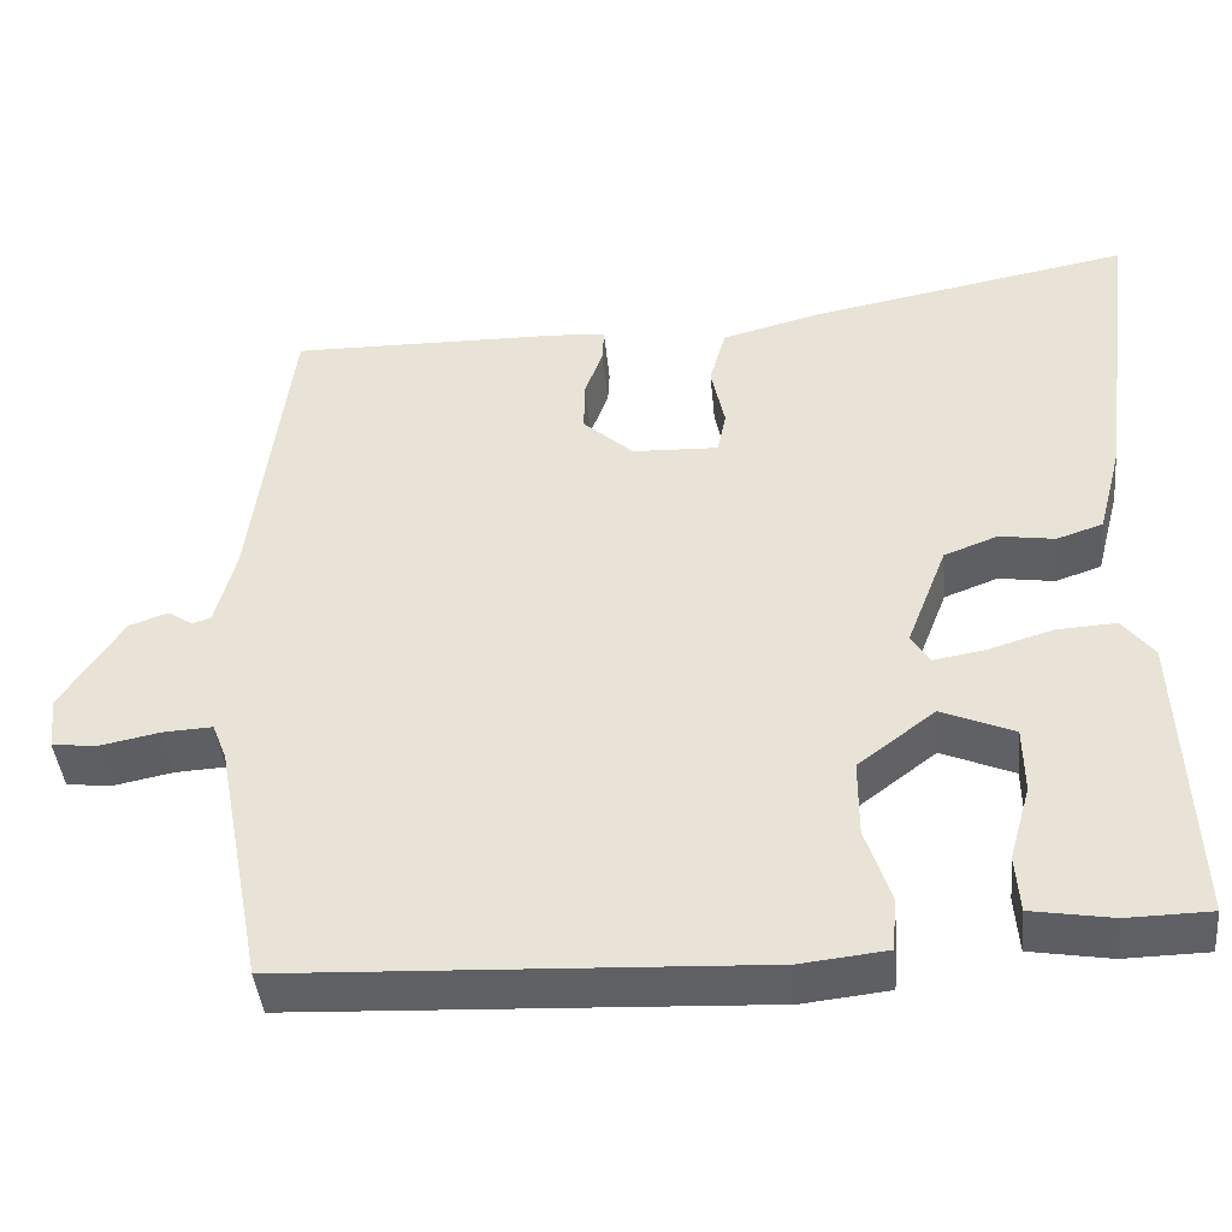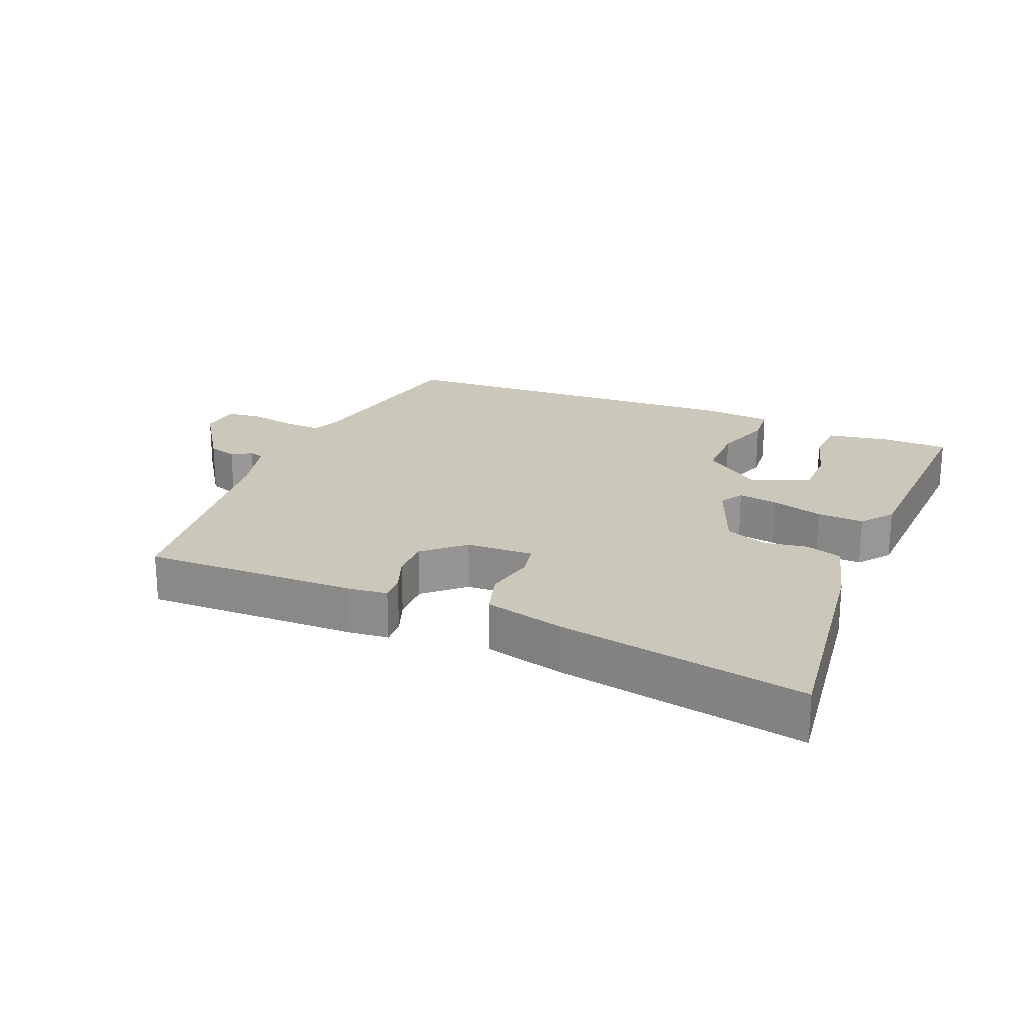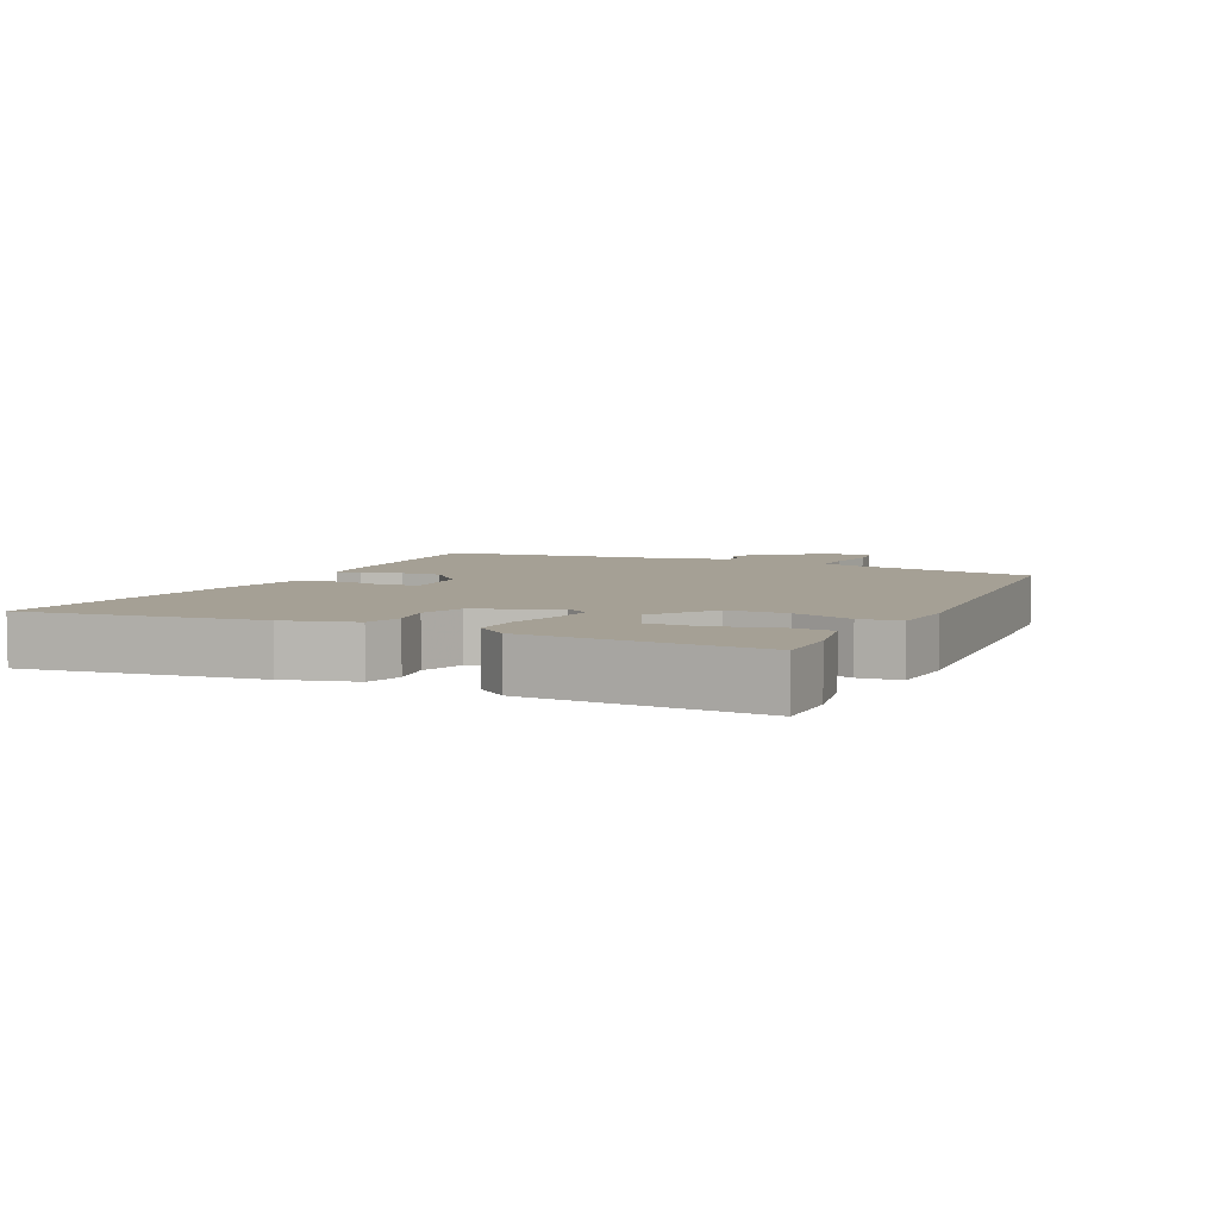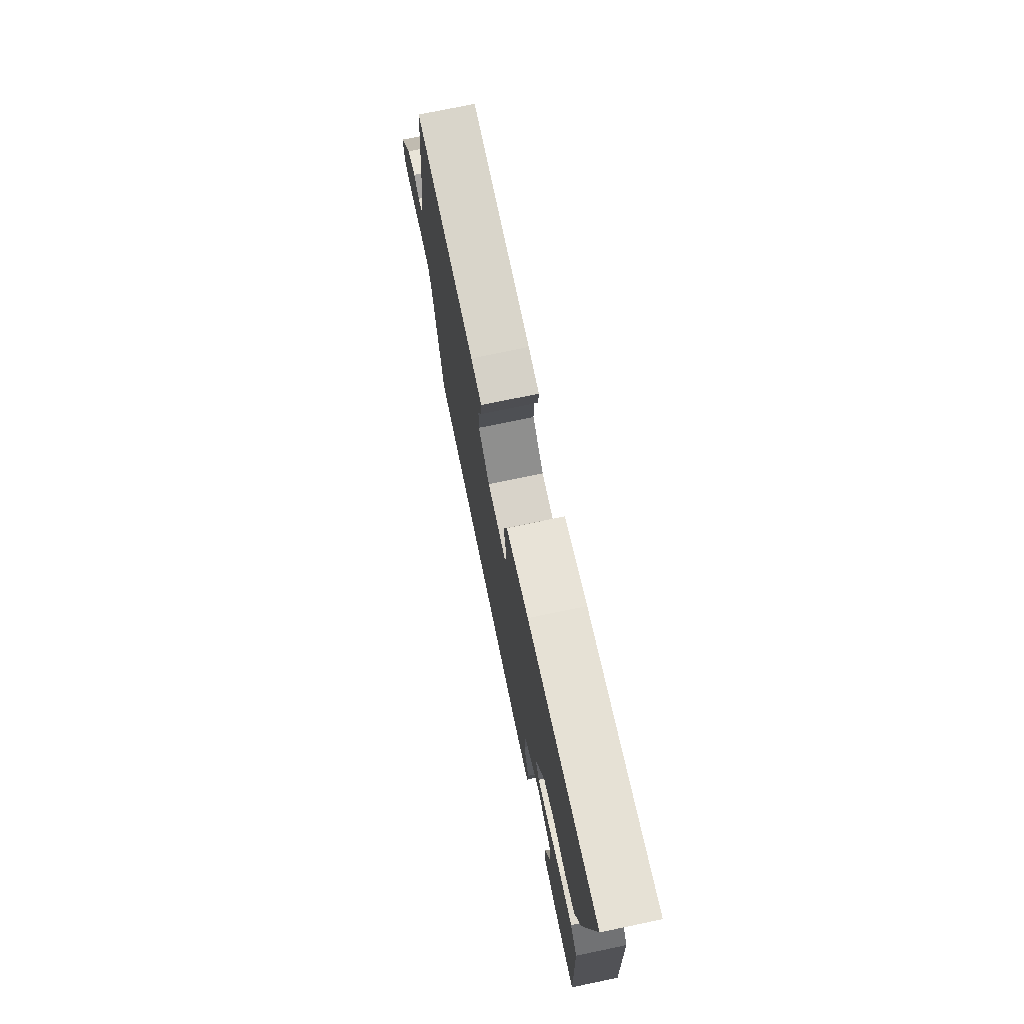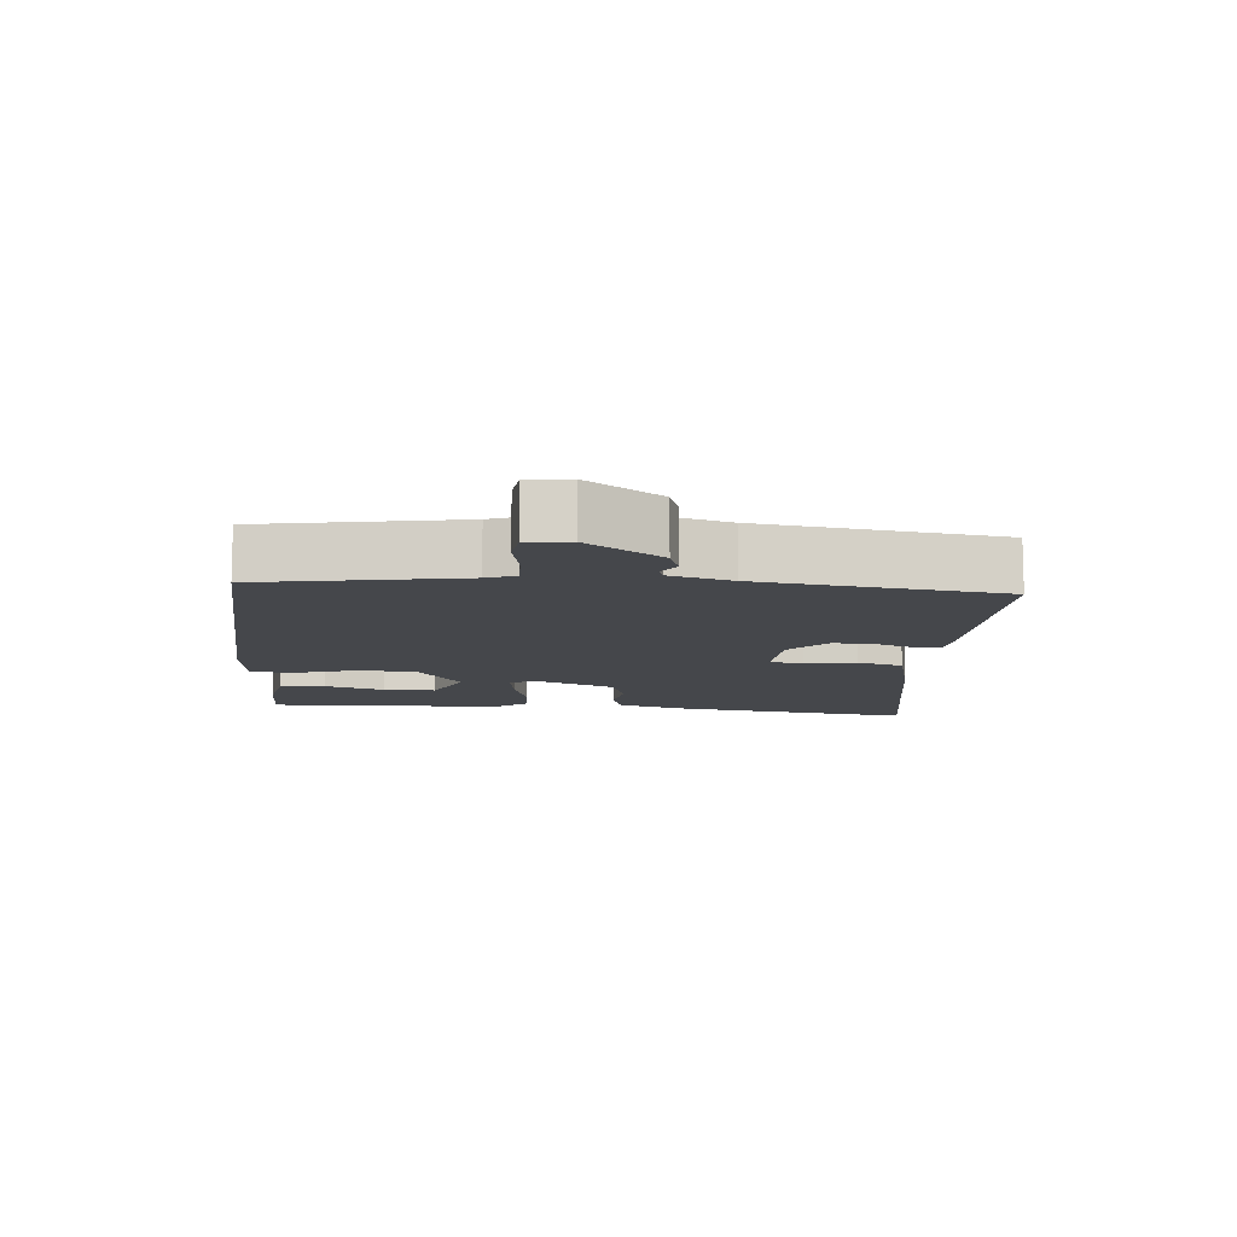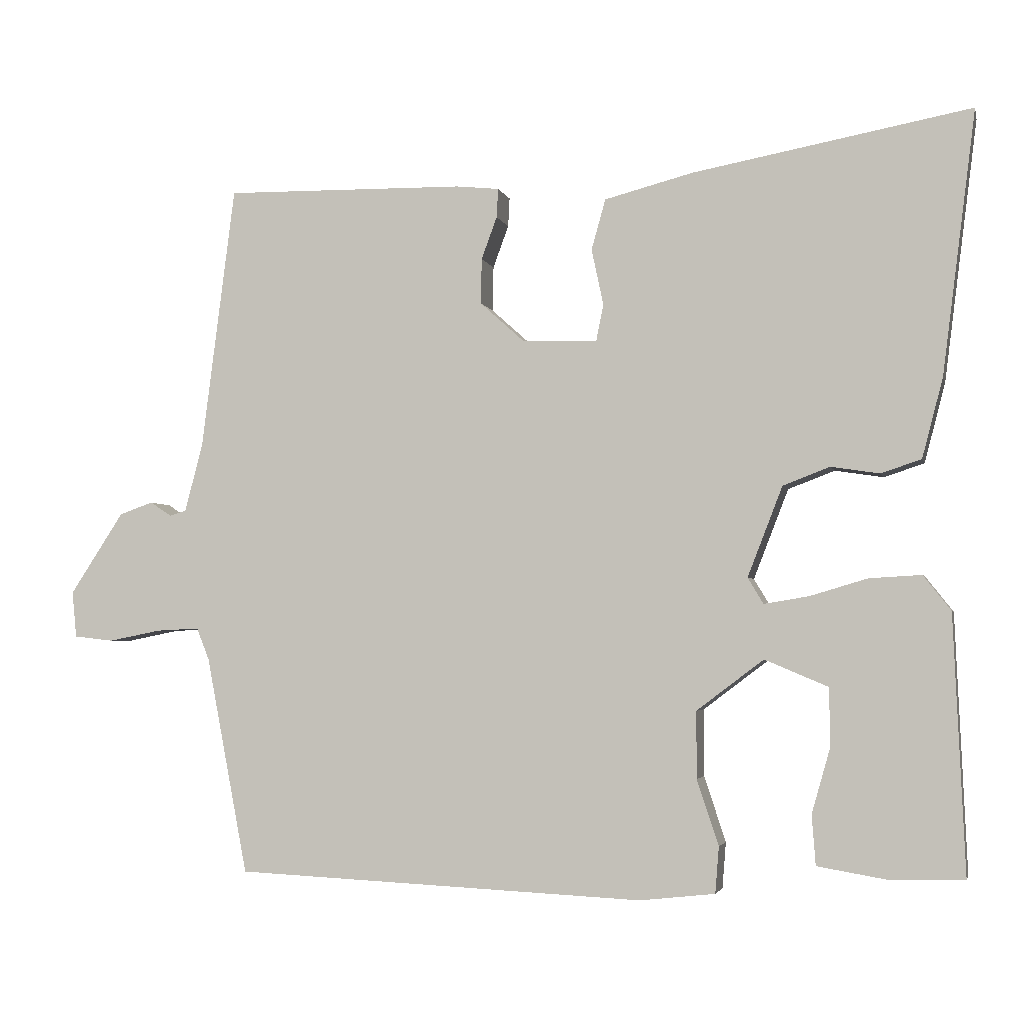
<metadata>
{"format":"obj","ext":"obj","renderer":"f3d","projection":"perspective","resolution":1024,"background":"white","views":[{"elev":-42.5,"azim":5.5,"up":"+Z"},{"elev":21.7,"azim":22.4,"up":"+Y"},{"elev":5.9,"azim":114.4,"up":"+Y"},{"elev":73.8,"azim":78.2,"up":"+Z"},{"elev":-10.6,"azim":-95.7,"up":"+Y"},{"elev":-3.3,"azim":12.9,"up":"+Z"}]}
</metadata>
<code>
v -0.504 0.07 0.46
v -0.181 0.07 0.455
v -0.123 0.07 0.449
v -0.125 0.07 0.41
v -0.146 0.07 0.353
v -0.147 0.07 0.292
v -0.088 0.07 0.239
v 0.013 0.07 0.235
v 0.023 0.07 0.285
v 0.007 0.07 0.36
v 0.026 0.07 0.428
v 0.145 0.07 0.459
v 0.518 0.07 0.528
v 0.473 0.07 0.175
v 0.445 0.07 0.068
v 0.391 0.07 0.05
v 0.326 0.07 0.06
v 0.263 0.07 0.036
v 0.216 0.07 -0.085
v 0.237 0.07 -0.12
v 0.297 0.07 -0.11
v 0.374 0.07 -0.087
v 0.444 0.07 -0.083
v 0.481 0.07 -0.13
v 0.496 0.07 -0.476
v 0.398 0.07 -0.478
v 0.303 0.07 -0.462
v 0.298 0.07 -0.395
v 0.323 0.07 -0.307
v 0.322 0.07 -0.229
v 0.237 0.07 -0.193
v 0.147 0.07 -0.261
v 0.147 0.07 -0.351
v 0.176 0.07 -0.439
v 0.171 0.07 -0.501
v 0.07 0.07 -0.512
v -0.481 0.07 -0.486
v -0.537 0.07 -0.194
v -0.554 0.07 -0.151
v -0.612 0.07 -0.154
v -0.682 0.07 -0.168
v -0.735 0.07 -0.162
v -0.741 0.07 -0.1
v -0.669 0.07 0.01
v -0.624 0.07 0.026
v -0.595 0.07 0.007
v -0.573 0.07 0.014
v -0.549 0.07 0.105
v -0.504 0 0.46
v -0.181 0 0.455
v -0.123 0 0.449
v -0.125 0 0.41
v -0.146 0 0.353
v -0.147 0 0.292
v -0.088 0 0.239
v 0.013 0 0.235
v 0.023 0 0.285
v 0.007 0 0.36
v 0.026 0 0.428
v 0.145 0 0.459
v 0.518 0 0.528
v 0.473 0 0.175
v 0.445 0 0.068
v 0.391 0 0.05
v 0.326 0 0.06
v 0.263 0 0.036
v 0.216 0 -0.085
v 0.237 0 -0.12
v 0.297 0 -0.11
v 0.374 0 -0.087
v 0.444 0 -0.083
v 0.481 0 -0.13
v 0.496 0 -0.476
v 0.398 0 -0.478
v 0.303 0 -0.462
v 0.298 0 -0.395
v 0.323 0 -0.307
v 0.322 0 -0.229
v 0.237 0 -0.193
v 0.147 0 -0.261
v 0.147 0 -0.351
v 0.176 0 -0.439
v 0.171 0 -0.501
v 0.07 0 -0.512
v -0.481 0 -0.486
v -0.537 0 -0.194
v -0.554 0 -0.151
v -0.612 0 -0.154
v -0.682 0 -0.168
v -0.735 0 -0.162
v -0.741 0 -0.1
v -0.669 0 0.01
v -0.624 0 0.026
v -0.595 0 0.007
v -0.573 0 0.014
v -0.549 0 0.105
f 44 45 46
f 43 44 46
f 42 43 46
f 41 42 46
f 40 41 46
f 39 40 46 47
f 38 39 47 48
f 38 48 1
f 37 38 1
f 36 37 1
f 35 36 1
f 34 35 1
f 33 34 1
f 27 28 29
f 26 27 29
f 25 26 29
f 24 25 29
f 23 24 29
f 23 29 30
f 23 30 31
f 22 23 31
f 21 22 31
f 15 16 17
f 14 15 17
f 13 14 17
f 12 13 17
f 11 12 17
f 10 11 17
f 9 10 17
f 8 9 17 18
f 7 8 18 19
f 3 4 5
f 2 3 5
f 1 2 5
f 1 5 6
f 1 6 7
f 33 1 7
f 32 33 7
f 20 21 31 32
f 7 19 20 32
f 94 93 92
f 94 92 91
f 94 91 90
f 94 90 89
f 94 89 88
f 95 94 88 87
f 96 95 87 86
f 49 96 86
f 49 86 85
f 49 85 84
f 49 84 83
f 49 83 82
f 49 82 81
f 77 76 75
f 77 75 74
f 77 74 73
f 77 73 72
f 77 72 71
f 78 77 71
f 79 78 71
f 79 71 70
f 79 70 69
f 65 64 63
f 65 63 62
f 65 62 61
f 65 61 60
f 65 60 59
f 65 59 58
f 65 58 57
f 66 65 57 56
f 67 66 56 55
f 53 52 51
f 53 51 50
f 53 50 49
f 54 53 49
f 55 54 49
f 55 49 81
f 55 81 80
f 80 79 69 68
f 80 68 67 55
f 1 49 50 2
f 2 50 51 3
f 3 51 52 4
f 4 52 53 5
f 5 53 54 6
f 6 54 55 7
f 7 55 56 8
f 8 56 57 9
f 9 57 58 10
f 10 58 59 11
f 11 59 60 12
f 12 60 61 13
f 13 61 62 14
f 14 62 63 15
f 15 63 64 16
f 16 64 65 17
f 17 65 66 18
f 18 66 67 19
f 19 67 68 20
f 20 68 69 21
f 21 69 70 22
f 22 70 71 23
f 23 71 72 24
f 24 72 73 25
f 25 73 74 26
f 26 74 75 27
f 27 75 76 28
f 28 76 77 29
f 29 77 78 30
f 30 78 79 31
f 31 79 80 32
f 32 80 81 33
f 33 81 82 34
f 34 82 83 35
f 35 83 84 36
f 36 84 85 37
f 37 85 86 38
f 38 86 87 39
f 39 87 88 40
f 40 88 89 41
f 41 89 90 42
f 42 90 91 43
f 43 91 92 44
f 44 92 93 45
f 45 93 94 46
f 46 94 95 47
f 47 95 96 48
f 48 96 49 1

</code>
